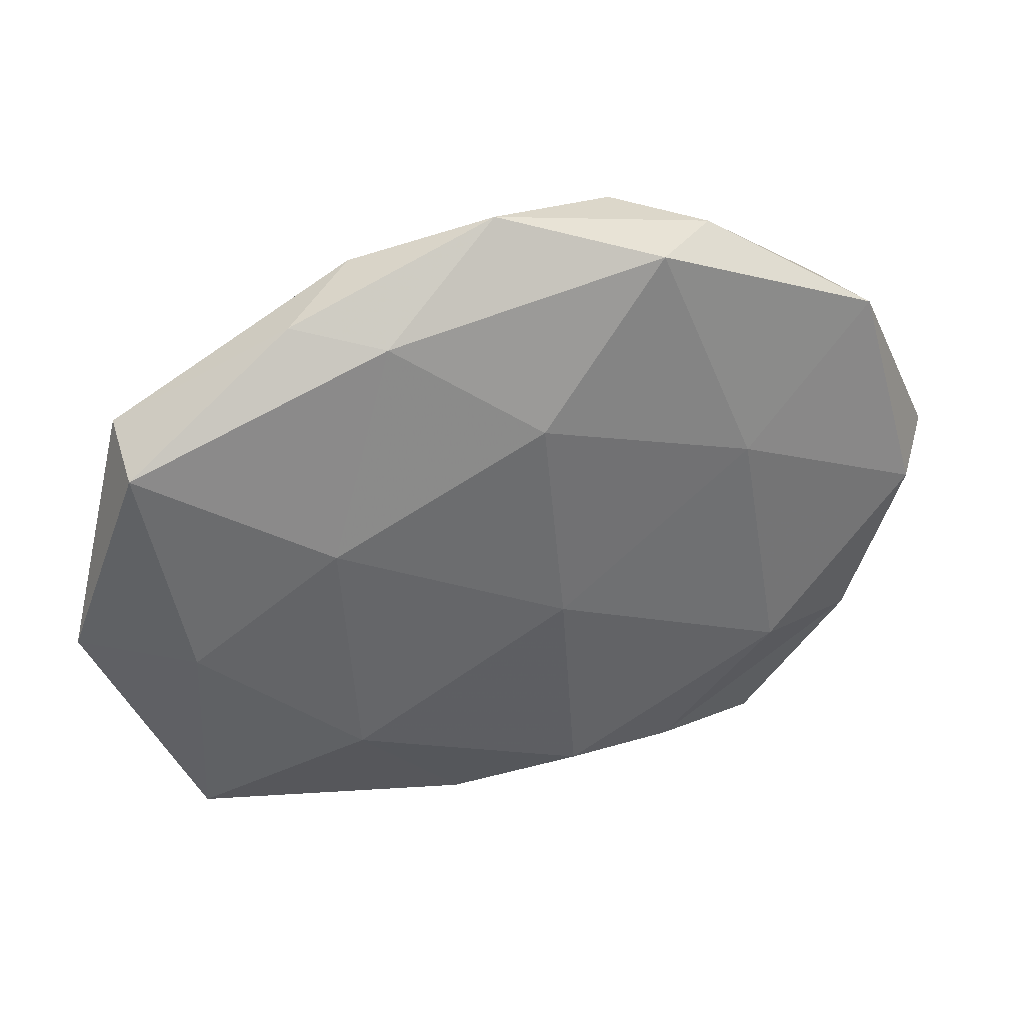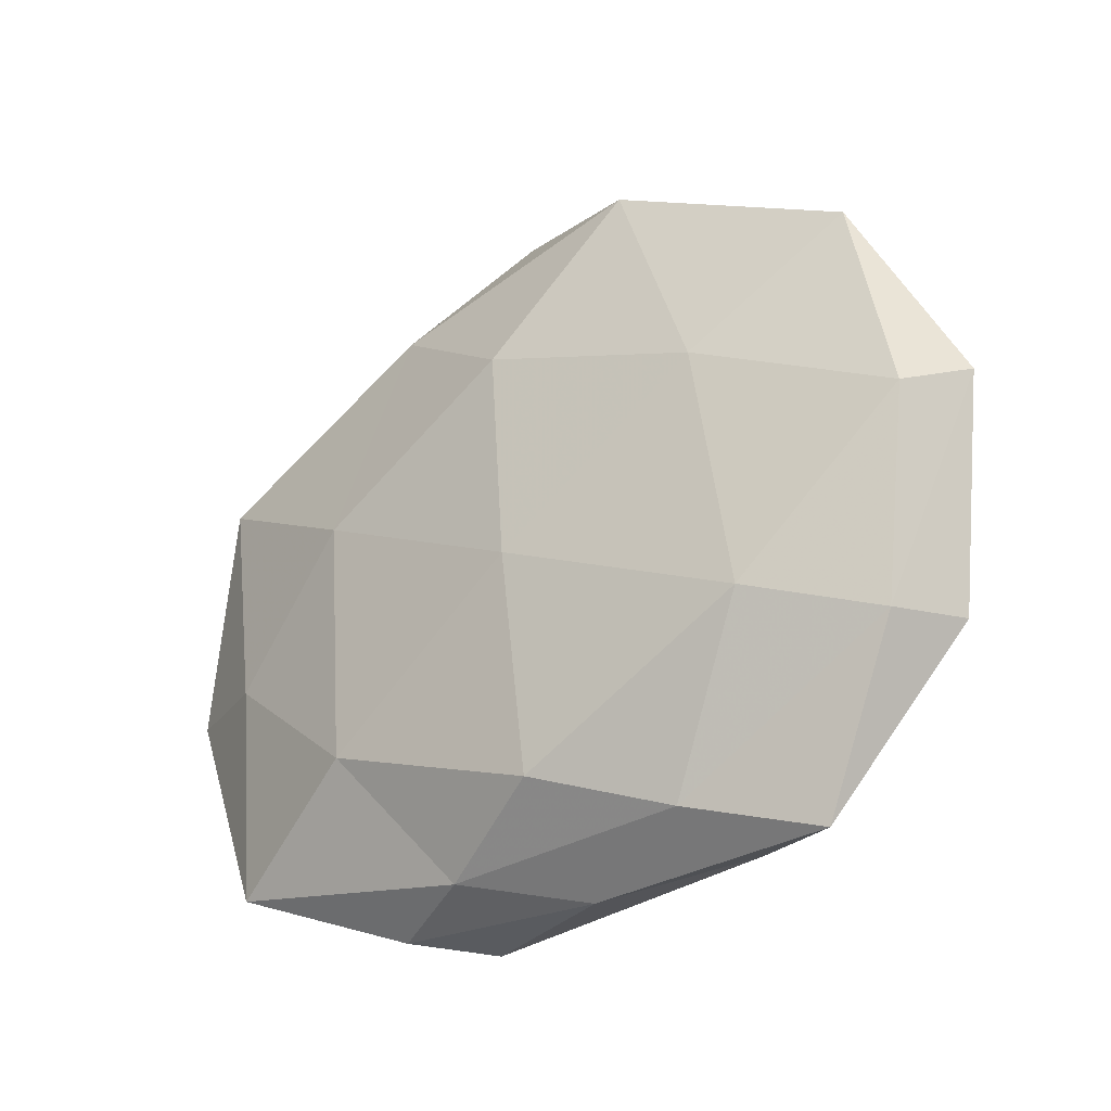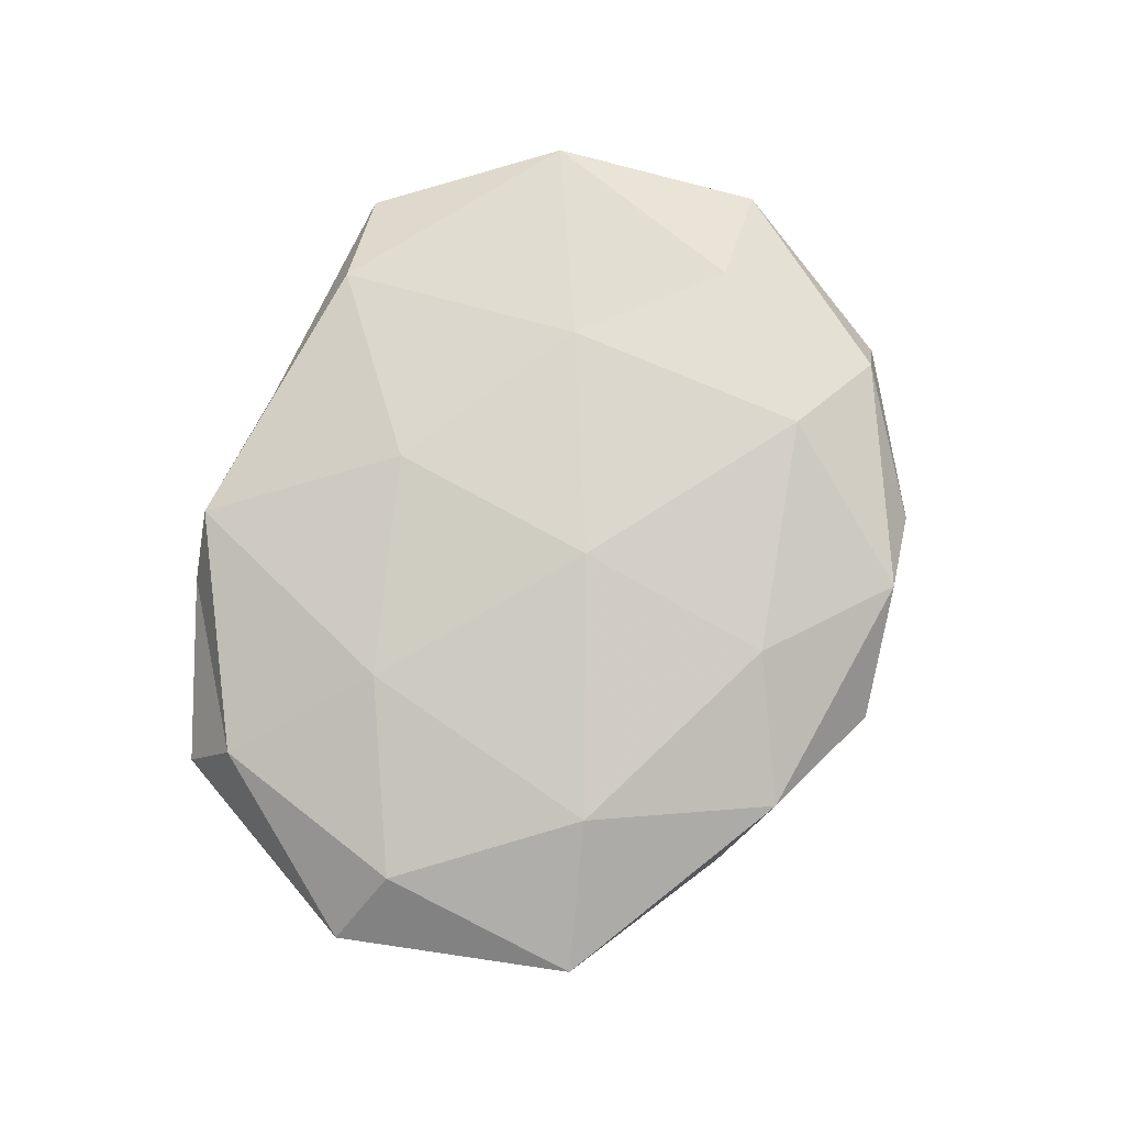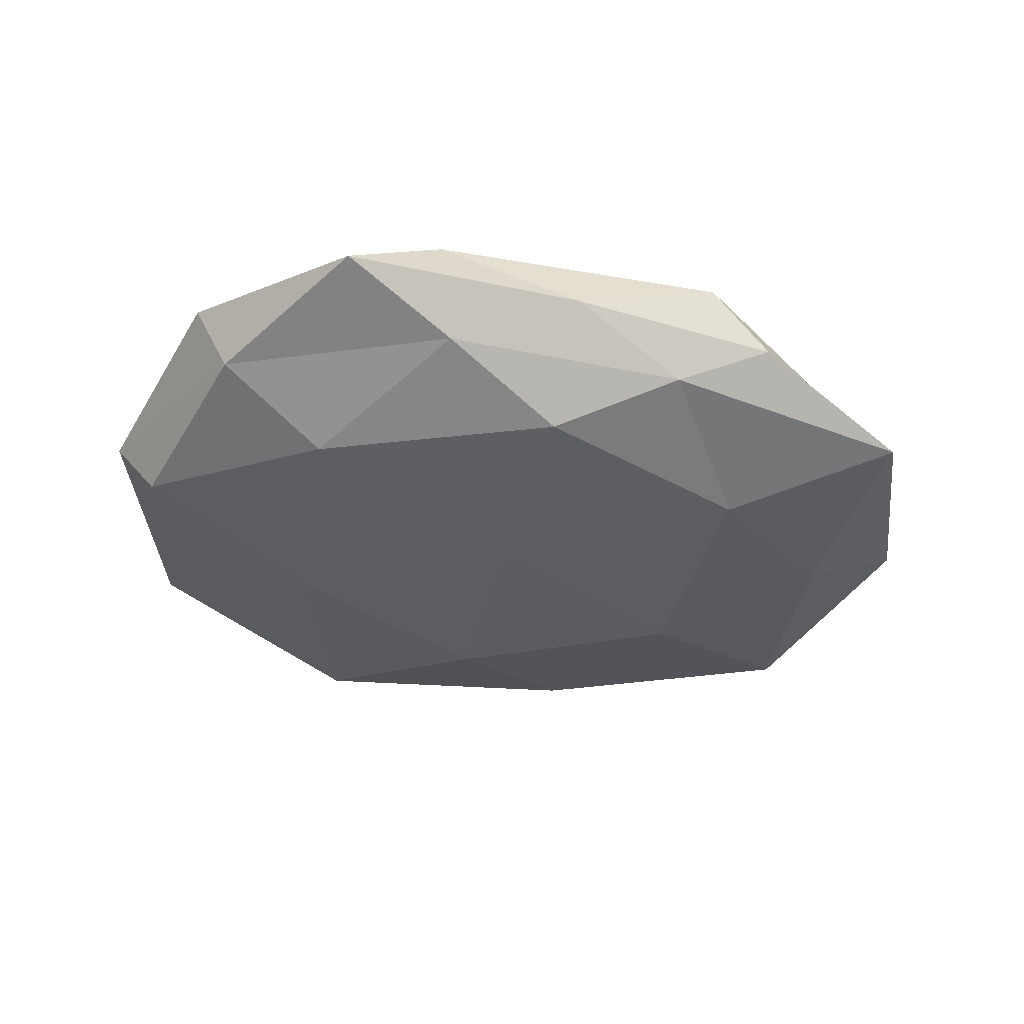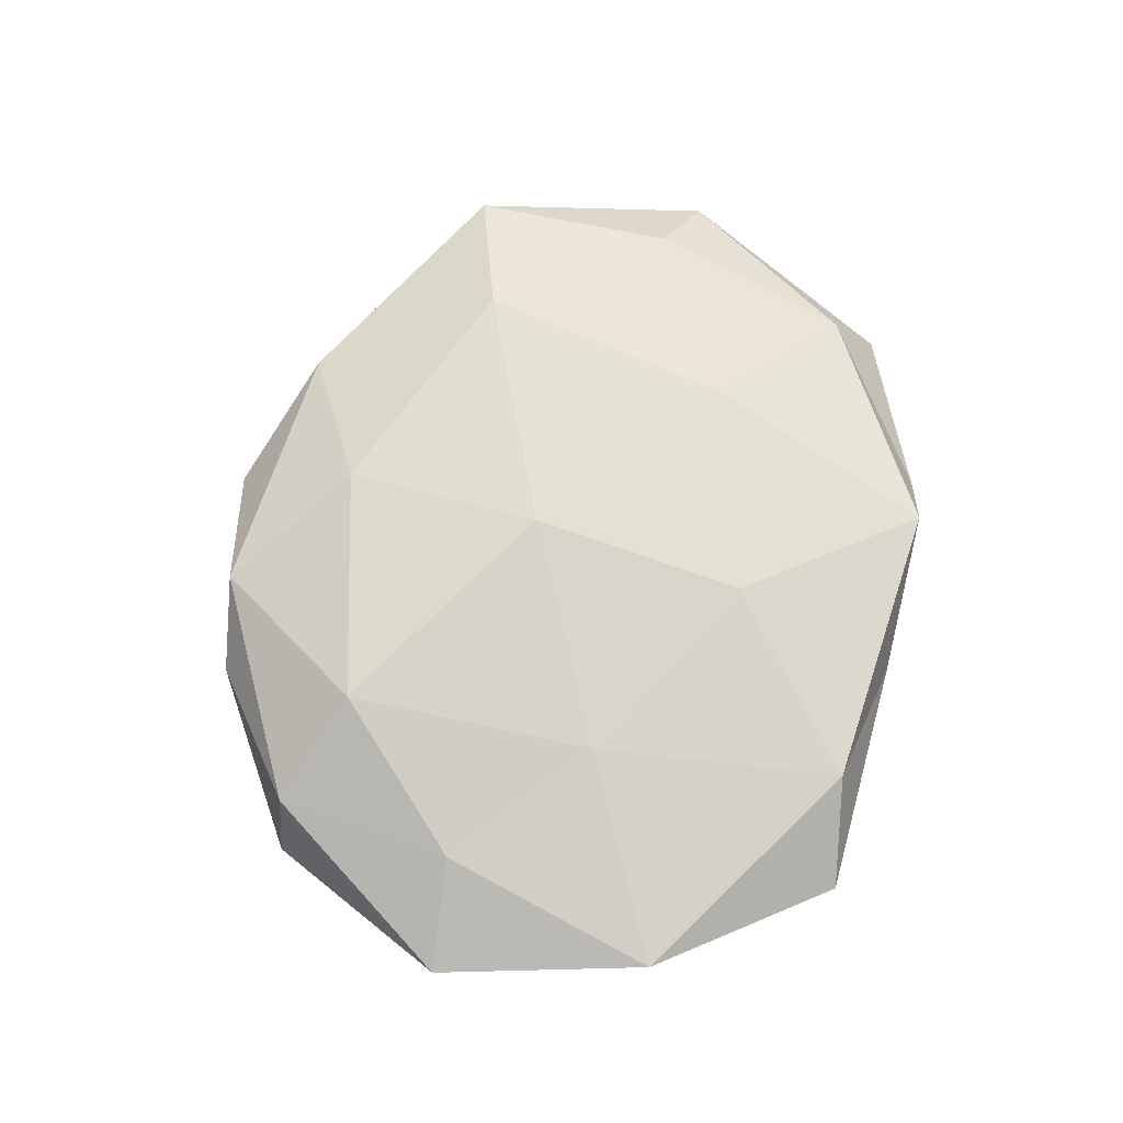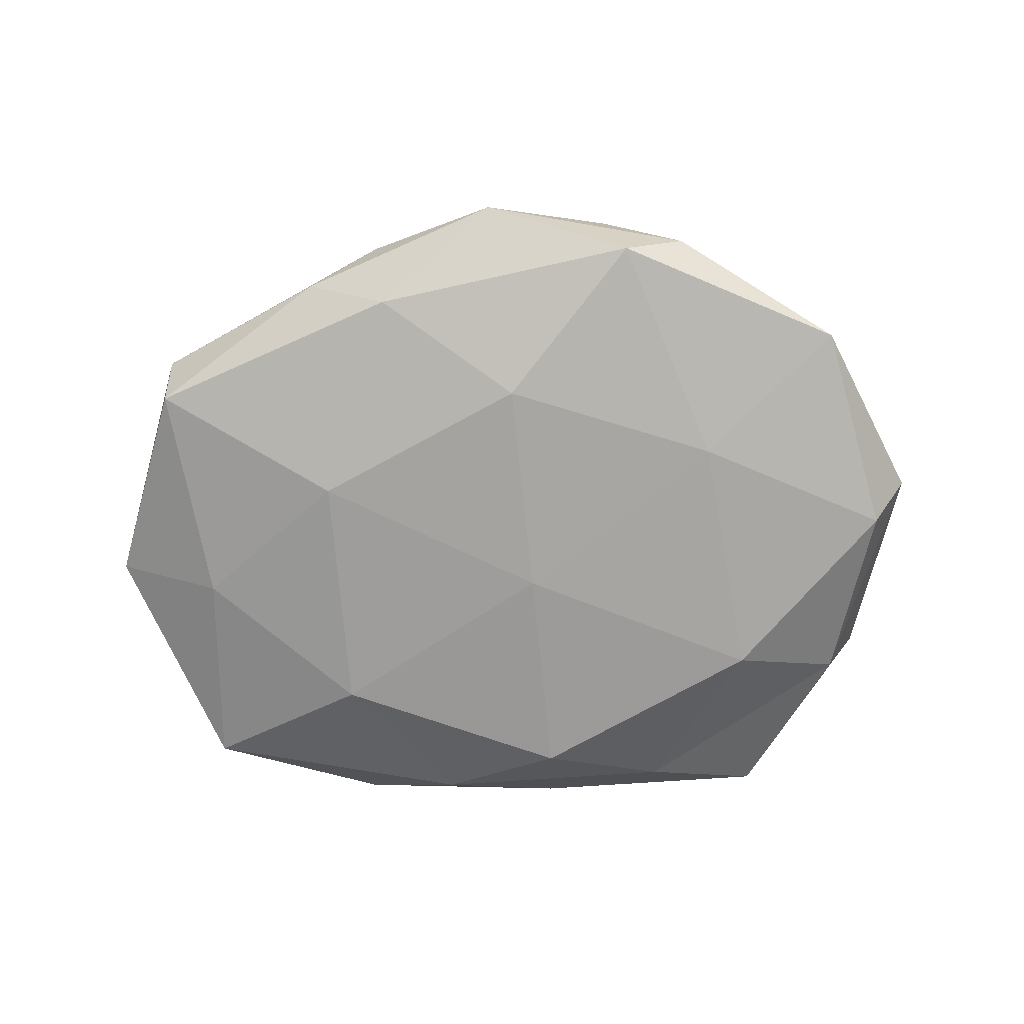
<metadata>
{"format":"obj","ext":"obj","renderer":"f3d","projection":"perspective","resolution":1024,"background":"white","views":[{"elev":37.8,"azim":163.4,"up":"+Y"},{"elev":-28.9,"azim":-141.6,"up":"+Y"},{"elev":79.8,"azim":113.8,"up":"+Z"},{"elev":-37.1,"azim":-17.6,"up":"+Z"},{"elev":69.5,"azim":-77.0,"up":"+Z"},{"elev":-72.0,"azim":-179.0,"up":"+Z"}]}
</metadata>
<code>
v -0.04483 0.0067 0.007141
v 0.02548 -0.02283 -0.01144
v 0.04641 -0.03447 -0.00476
v -0.004549 -0.03362 -0.01209
v -0.01356 0.04509 0.005966
v -0.03347 -0.01833 -0.01126
v 0.05144 0.02242 -0.005924
v -0.02745 -0.008697 0.01093
v -0.001879 -0.02305 0.01221
v 0.002844 0.03192 0.01114
v 0.0297 0.03783 -0.001226
v 0.02664 -0.01413 0.01076
v 0.05031 -0.001718 0.006881
v -0.05358 0.002169 -0.007343
v 0.01525 -0.04493 0.008149
v 0.011 -0.0409 -0.005668
v -0.05256 -0.02189 0.005669
v 0.003451 0.04894 -0.001093
v 0.02351 -0.04365 0.0004087
v -0.04806 -0.02257 -0.003243
v -0.02798 0.02411 0.01167
v -0.02466 0.04345 -0.0006185
v 0.05171 0.02542 0.003366
v 0.04362 -0.02871 0.004186
v -0.01622 0.04391 -0.008109
v -0.05871 0.005505 0.0005528
v 0.03297 0.01927 0.01137
v 0.02047 0.04191 0.00557
v 0.0004421 0.02411 -0.01279
v -0.02082 -0.03932 -0.005487
v -0.002118 -0.004595 -0.01353
v -0.0418 0.03039 0.003944
v 0.06031 -0.005403 -0.0008046
v -0.004616 -0.045 0.0008045
v 0.0007521 0.005339 0.01432
v 0.04595 -0.006699 -0.007783
v 0.02751 0.009589 -0.01178
v -0.02795 0.01443 -0.01092
v -0.03614 -0.04358 0.001192
v 0.01884 0.03666 -0.007727
v -0.02297 -0.04124 0.008548
v -0.04638 0.02993 -0.004528
f 15 12 9
f 16 2 3
f 16 4 2
f 17 8 1
f 19 16 3
f 6 20 14
f 21 1 8
f 5 21 10
f 22 5 18
f 23 7 11
f 24 13 12
f 24 12 15
f 19 3 24
f 19 24 15
f 22 18 25
f 1 26 17
f 26 14 20
f 26 20 17
f 12 13 27
f 23 27 13
f 5 10 28
f 5 28 18
f 18 28 11
f 11 28 23
f 28 10 27
f 28 27 23
f 4 30 6
f 16 30 4
f 30 20 6
f 2 4 31
f 6 31 4
f 32 1 21
f 32 21 5
f 22 32 5
f 32 26 1
f 33 7 23
f 13 33 23
f 3 33 24
f 24 33 13
f 19 15 34
f 19 34 16
f 34 30 16
f 35 8 9
f 9 12 35
f 21 8 35
f 10 21 35
f 35 27 10
f 12 27 35
f 3 2 36
f 3 36 33
f 33 36 7
f 2 31 37
f 37 31 29
f 36 2 37
f 37 7 36
f 14 38 6
f 25 29 38
f 38 31 6
f 38 29 31
f 17 20 39
f 30 39 20
f 34 39 30
f 40 11 7
f 18 11 40
f 18 40 25
f 25 40 29
f 40 7 37
f 29 40 37
f 41 9 8
f 15 9 41
f 41 8 17
f 15 41 34
f 39 41 17
f 34 41 39
f 22 25 42
f 42 14 26
f 22 42 32
f 42 26 32
f 42 38 14
f 25 38 42

</code>
